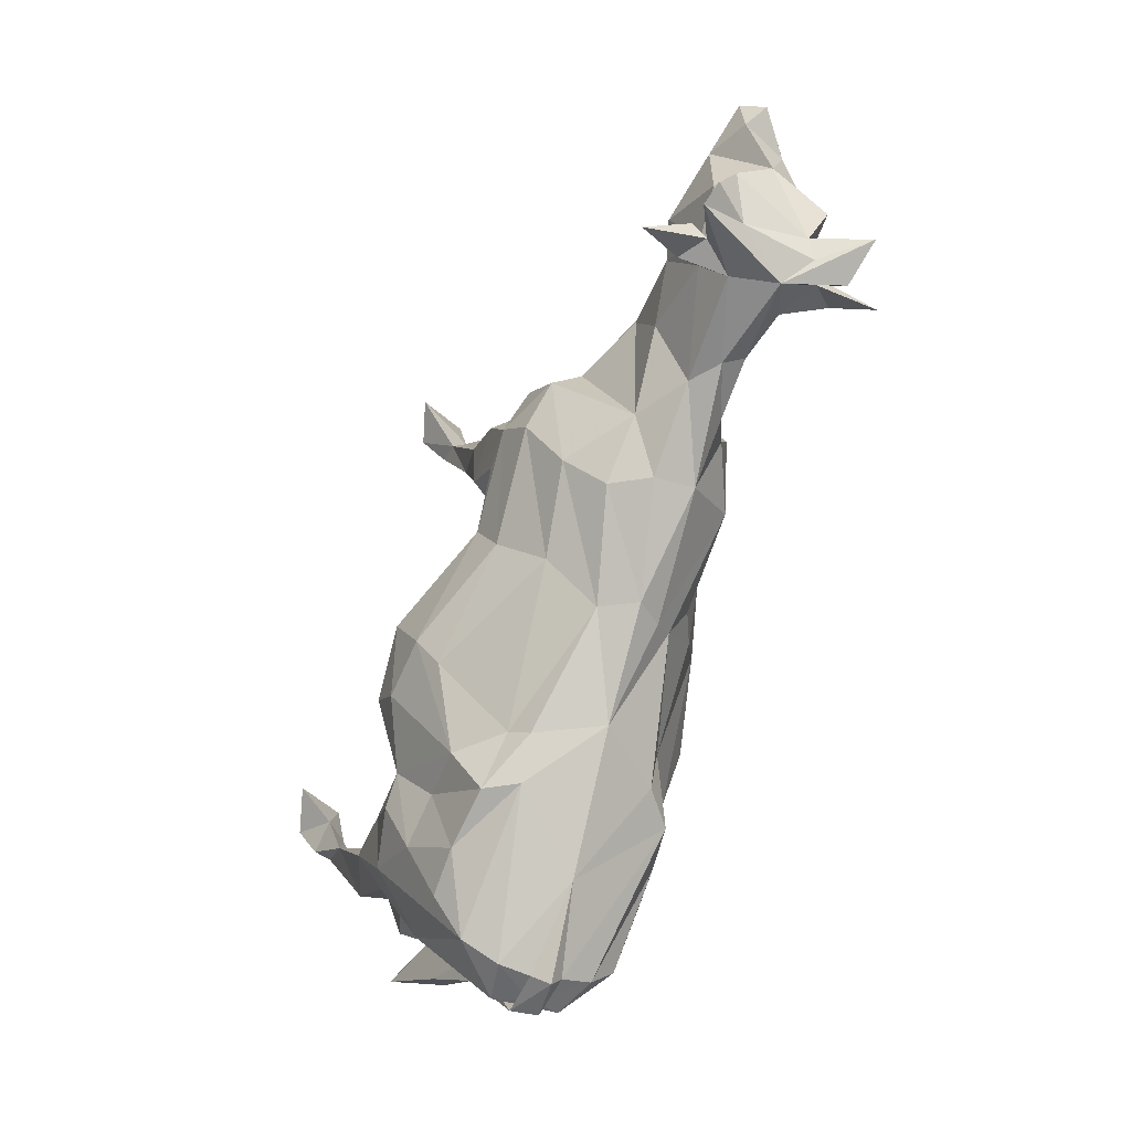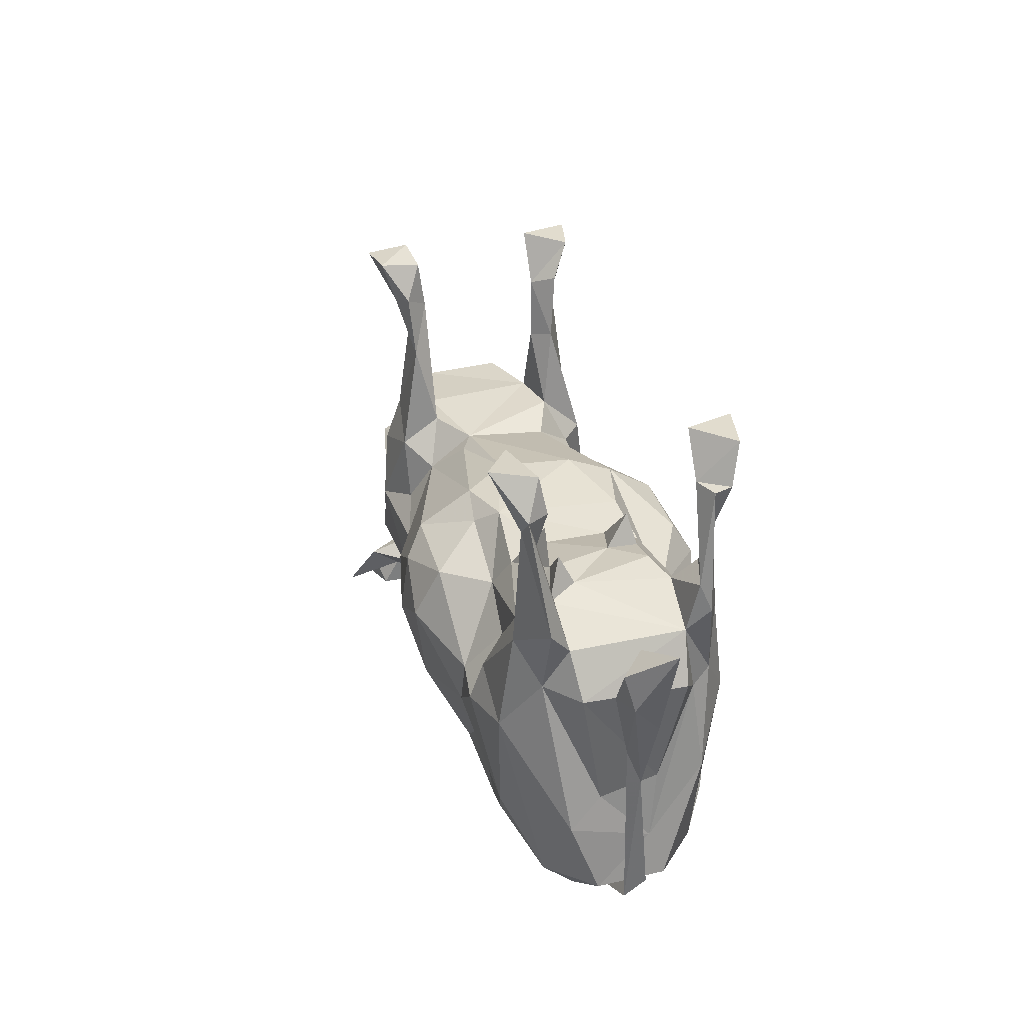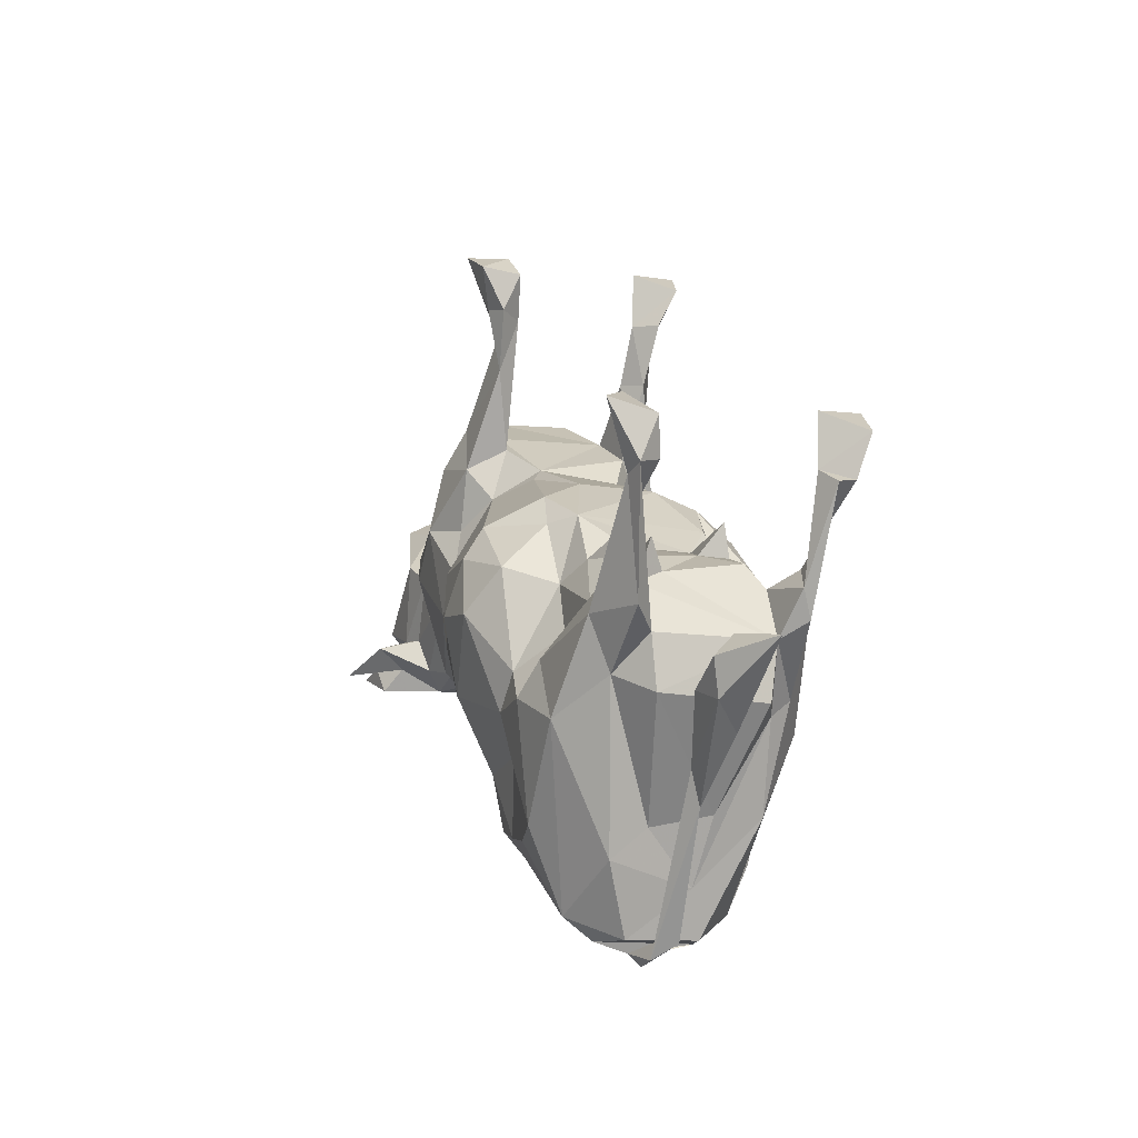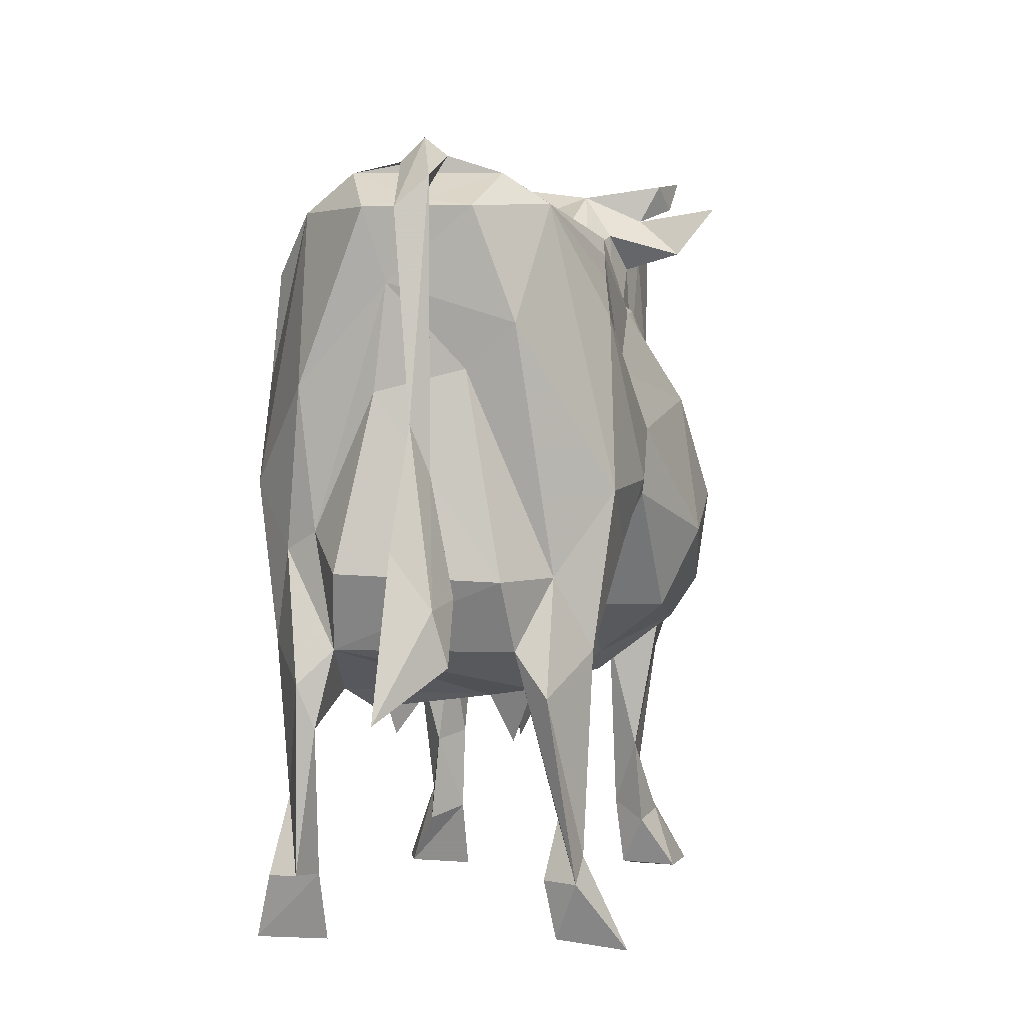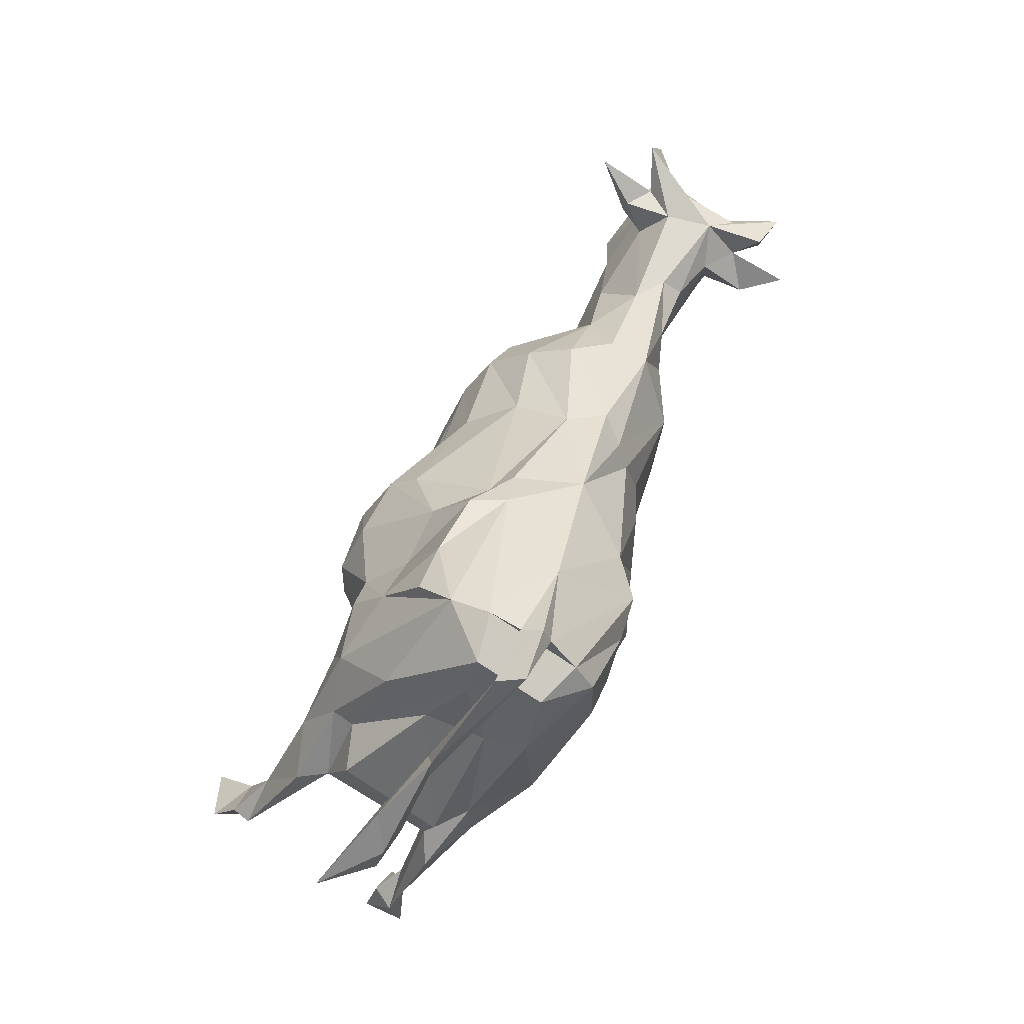
<metadata>
{"format":"obj","ext":"obj","renderer":"f3d","projection":"perspective","resolution":1024,"background":"white","views":[{"elev":6.1,"azim":158.6,"up":"+Z"},{"elev":-58.4,"azim":0.7,"up":"+Z"},{"elev":-71.7,"azim":-10.1,"up":"+Z"},{"elev":0.7,"azim":171.6,"up":"+Y"},{"elev":-39.6,"azim":149.6,"up":"+Z"}]}
</metadata>
<code>
v -5.87 13.54 6.811
v -3.495 6.858 4.655
v 4.355 1.788 -8.756
v 1.77 4.938 -4.192
v -0.9779 13.16 -0.3883
v 3.931 1.855 -7.889
v 4.157 5.708 -8.003
v 3.982 3.095 -8.389
v -2.419 13.17 2.386
v 3.661 4.241 -8.157
v 2.133 13.06 -4.708
v -6.68 14.56 6.756
v 2.318 5.478 -5.236
v -6.208 15.28 8.447
v -5.554 15.11 7.333
v 4.444 8.44 -7.692
v -3.546 5.306 4.141
v -5.893 14.63 7.814
v 3.458 5.832 -7.152
v -0.067 13.29 -3.388
v -4.12 10.22 4.626
v -4.308 9.09 4.023
v 1.763 12.72 -3.549
v 3.302 0.5688 -7.948
v -5.144 13.56 7.734
v -3.879 9.492 6.637
v 4.525 0.7117 -8.405
v -3.195 13 4.056
v 4.02 7.296 -8.55
v 0.5373 4.632 -2.428
v -5.121 14.32 7.353
v -2.28 5.304 0.1738
v -3.614 12.16 3.447
v -3.47 5.148 2.067
v -4.293 13.93 6.642
v 2.988 6.868 -5.535
v 4.057 12.01 -7.584
v -3.61 13.5 5.573
v -4.252 11.2 5.606
v 3.997 7.034 -6.643
v 4.412 0.6631 -7.09
v 4.175 10.21 -6.751
v -4.881 11.3 7.229
v 3.674 12.25 -6.36
v -0.03394 12.6 -0.5341
v -3.874 14.84 7.378
v -4.769 13.21 7.154
v 3.045 12.7 -4.844
v -0.2012 5.456 0.6397
v -5.404 11.29 8.188
v 1.688 4.913 -2.514
v -4.749 14.9 7.943
v -4.791 14.48 8.466
v 2.109 12.03 -3.619
v -0.6968 5.098 3.016
v -1.356 13.05 2.667
v 3.534 10.27 -5.435
v 4.289 8.714 -6.044
v -5.632 13.89 9.1
v -1.656 5.162 4.505
v -5.627 11.13 11.07
v -0.08347 5.11 1.848
v -5.259 12.12 10.56
v -2.235 13.12 5.025
v -2.126 6.635 5.03
v -3.196 10.22 7.544
v -5.41 13.1 9.375
v 0.8262 11.33 0.5666
v -1.242 12.13 4.175
v 4.001 8.352 -3.181
v -0.4686 3.219 2.576
v -2.898 13.66 5.465
v -4.46 13.21 10.23
v 0.5533 6.291 1.632
v -0.3658 12.41 2.494
v -2.686 14.4 7.548
v 3.301 11.16 -4.226
v -2.006 11.61 6.367
v -0.4435 1.622 2.736
v -4.971 10.7 9.845
v 2.813 5.778 -1.946
v -4.283 10.33 7.426
v 3.21 9.917 -2.143
v 3.933 6.98 -3.516
v 0.1221 3.058 2.224
v 0.7 6.196 0.8218
v -1.11 8.91 5.066
v -0.6363 0.3314 3.347
v -2.214 9.891 6.458
v 0.2386 1.394 2.511
v -0.134 2.334 2.998
v -4.792 10.59 11.25
v -3.037 14.51 8.793
v -2.429 13.24 7.83
v -0.1329 6.848 3.947
v -5.262 11.27 11.72
v 1.627 8.392 1.023
v 0.9114 6.075 2.169
v -4.897 11.97 11.85
v -0.06601 5.042 3.34
v 0.1464 1.986 2.925
v 0.5656 0.4697 2.966
v 2.497 6.416 -0.8414
v 0.3258 11.19 3.029
v 1.575 9.743 0.8208
v 0.4628 4.748 2.972
v -0.05053 9.444 4.915
v 3.447 7.109 -1.54
v 3.475 8.913 -1.689
v 1.098 7.995 2.665
v -2.376 11.46 8
v -4.274 12.03 11.4
v -0.0598 7.777 4.617
v -3.175 13.82 10.04
v -1.585 13.88 8.002
v -2.458 11.4 9.019
v -3.385 10.6 9.452
v -3.719 11.08 10.72
v -2.144 14.33 8.444
v 0.7005 9.563 3.799
v 0.5722 6.456 3.631
v -1.618 15.28 9.187
v -2.436 13.38 8.506
v 0.8315 8.232 3.679
v 0.4862 0.4266 4.163
v -4.487 11.21 11.94
v -2.731 13.45 9.756
v -2.153 14.99 9.744
v -1.997 13.82 8.821
v -1.724 13.43 8.259
v 3.4 6.081 -3.596
v 3.944 8.64 -5.17
v -0.3963 14.47 8.677
v -4.405 6.724 2.608
v 3.494 1.768 -8.518
v 3.682 12.98 -8.471
v 3.942 5.042 -9.313
v 2.206 4.738 -6.665
v 3.927 1.809 -9.012
v 3.631 4.29 -9.305
v 1.943 3.951 -6.402
v 1.409 5.121 -5.485
v 3.009 4.886 -8.052
v -1.355 4.704 -2.59
v 3.595 7.592 -8.981
v -1.565 12.87 -1.01
v 3.887 10.03 -9.184
v -4.856 7.823 3.148
v 2.441 4.516 -7.58
v -3.52 1.782 1.699
v 2.949 13.62 -8.985
v -5.077 9.398 3.29
v -4.054 0.3572 2.663
v -3.836 11.95 1.593
v -3.252 5.114 0.9101
v -3.67 0.5326 1.668
v 3.309 5.62 -9.308
v -2.442 5.425 -0.3694
v 3.374 6.909 -9.945
v 1.436 4.733 -6.84
v -3.986 2.346 1.768
v -4.213 5.746 0.5996
v -4.928 7.862 1.36
v 1.032 13.71 -7.065
v 2.909 12.97 -10.04
v -4.819 6.24 1.908
v -5.002 9.522 2.051
v 0.5339 4.771 -8.38
v -1.389 4.826 -4.865
v -0.1744 5.055 -6.045
v 1.791 14.19 -9.458
v -4.085 7.385 0.3322
v -2.972 11.55 -0.9412
v -3.209 11.14 -1.822
v -2.053 12.45 -1.317
v -3.404 6.302 0.1174
v 2.181 13.79 -9.318
v -1.352 12.98 -5.124
v -2.21 4.889 -3.611
v 2.414 12.94 -10.41
v -4.083 8.176 -0.8551
v 1.932 13.09 -10.16
v 1.901 6.227 -10.1
v 2.572 7.279 -11.18
v 2.95 4.55 -11.99
v 1.406 13.89 -9.458
v 2.044 8.918 -10.18
v -1.068 5.396 -6.457
v -0.1859 3.962 -7.077
v 1.842 13.46 -10.44
v -4.185 9.522 -0.5464
v 2.188 9.379 -10.68
v -0.07908 4.705 -7.776
v 1.195 10.3 -10.14
v -3.576 5.898 -3.733
v 2.675 9.923 -9.717
v 2.5 11.73 -9.958
v 2.087 5.086 -10.9
v -2.072 5.281 -4.558
v -1.895 12.1 -4.469
v 1.83 8.541 -10.54
v -4.266 7.691 -2.547
v -3.948 9.704 -2.433
v 0.1349 3.971 -8.412
v 1.939 6.362 -11.69
v 1.144 12.97 -10.6
v -0.09501 4.909 -9.084
v 1.662 5.442 -11.54
v 1.496 6.527 -10.93
v -1.587 6.214 -6.178
v -1.833 12.8 -6.219
v 0.5101 13.59 -9.725
v -2.328 11.5 -5.896
v 0.7028 6.781 -10.77
v 0.3787 5.608 -10.19
v 0.4279 11.05 -10.6
v -0.9557 5.739 -8.547
v -3.01 6.183 -5.69
v -1.324 6.967 -7.469
v -4.387 5.003 1.852
v -3.79 3.032 0.9977
v -3.955 1.435 1.146
v -5.122 0.4913 2.427
v -4.351 1.617 1.678
v -4.678 0.4497 1.436
v -0.15 1.776 -9.938
v -1.643 12.41 -7.371
v -0.3062 6.836 -9.99
v -1.142 0.74 -8.63
v -0.2988 13.08 -9.718
v -0.3607 0.7778 -9.907
v -0.4208 2.771 -9.754
v -3.942 6.632 -4.293
v -2.347 8.225 -7.211
v -0.57 4.359 -9.5
v -3.513 9.952 -4.986
v -0.9494 1.748 -9.361
v -1.963 10.4 -7.152
v -0.07693 4.856 -10.71
v -1.835 7.425 -8.217
v -0.605 1.755 -10.45
v -1.467 11.91 -8.481
v -1.029 5.61 -9.696
v -2.468 9.371 -7.049
v -2.193 8.478 -8.189
v -4.163 8.202 -4.325
v -1.562 0.5729 -9.988
v -1.44 11.23 -9.029
v -0.7939 2.187 -10.08
v -1.42 8.282 -9.61
v -3.708 7.56 -5.628
f 185 208 205
f 185 205 184
f 198 208 185
f 183 198 185
f 192 184 205
f 205 208 209
f 184 183 185
f 180 192 190
f 198 209 208
f 187 184 192
f 205 209 201
f 192 205 201
f 183 184 187
f 187 192 180
f 201 190 192
f 147 197 165
f 187 180 182
f 147 145 197
f 136 147 165
f 183 209 198
f 187 182 190
f 187 190 201
f 139 140 137
f 145 159 196
f 137 140 157
f 186 190 182
f 183 201 209
f 145 196 197
f 197 206 165
f 165 182 151
f 16 147 136
f 196 159 214
f 171 180 190
f 151 136 165
f 187 201 183
f 197 216 206
f 194 197 196
f 8 139 137
f 29 145 147
f 196 214 194
f 3 139 8
f 145 157 159
f 197 194 216
f 7 8 137
f 16 29 147
f 182 165 206
f 157 214 159
f 177 180 171
f 171 190 186
f 157 29 137
f 145 29 157
f 177 182 180
f 140 139 135
f 143 157 140
f 3 135 139
f 157 215 214
f 177 186 182
f 27 135 3
f 182 206 212
f 151 182 212
f 177 151 186
f 7 137 29
f 6 27 3
f 27 24 135
f 151 212 186
f 206 216 230
f 8 140 135
f 16 136 42
f 194 228 216
f 8 10 140
f 29 16 7
f 6 41 27
f 10 143 140
f 3 8 6
f 194 214 228
f 10 8 7
f 37 42 136
f 6 8 135
f 215 241 239
f 215 239 228
f 216 250 230
f 206 230 212
f 27 41 24
f 215 228 214
f 215 232 241
f 157 207 215
f 7 16 40
f 10 7 40
f 42 58 16
f 207 232 215
f 168 157 143
f 232 226 241
f 239 241 249
f 16 58 40
f 228 239 243
f 19 10 40
f 151 177 164
f 24 6 135
f 19 143 10
f 37 44 42
f 216 228 250
f 171 164 177
f 249 243 239
f 168 207 157
f 149 168 143
f 226 231 241
f 241 231 247
f 228 243 250
f 207 235 232
f 24 41 6
f 241 247 249
f 232 243 249
f 44 37 136
f 164 171 186
f 230 250 248
f 226 232 237
f 232 249 237
f 11 136 151
f 226 229 231
f 232 235 243
f 229 247 231
f 11 44 136
f 143 138 149
f 168 149 160
f 138 160 149
f 58 42 132
f 204 207 168
f 230 248 242
f 226 237 229
f 243 240 250
f 44 57 42
f 237 249 247
f 19 40 36
f 40 58 132
f 207 217 235
f 235 240 243
f 168 160 193
f 204 193 207
f 40 132 36
f 168 193 204
f 44 48 57
f 11 151 164
f 237 247 229
f 240 245 250
f 19 138 143
f 186 212 211
f 57 132 42
f 217 240 235
f 193 217 207
f 212 230 227
f 13 138 19
f 141 160 138
f 250 245 248
f 164 186 211
f 219 240 217
f 212 227 211
f 188 217 193
f 230 242 227
f 170 193 160
f 141 138 142
f 142 160 141
f 36 13 19
f 57 77 132
f 13 142 138
f 193 189 188
f 36 132 84
f 48 77 57
f 170 189 193
f 142 170 160
f 70 132 77
f 70 84 132
f 244 248 245
f 44 11 48
f 36 84 131
f 238 242 248
f 170 188 189
f 219 245 240
f 227 242 238
f 54 77 48
f 238 248 244
f 234 244 245
f 210 219 217
f 36 4 13
f 188 210 217
f 234 245 219
f 11 164 20
f 213 227 238
f 13 4 142
f 23 54 48
f 210 234 219
f 164 211 178
f 211 227 213
f 23 48 11
f 36 131 51
f 20 164 178
f 4 36 51
f 84 70 108
f 77 109 70
f 20 23 11
f 170 169 188
f 244 234 251
f 84 81 131
f 169 210 188
f 213 238 236
f 210 218 234
f 238 244 236
f 170 142 169
f 77 83 109
f 4 169 142
f 70 109 108
f 218 251 234
f 51 131 81
f 84 108 81
f 169 199 210
f 178 211 200
f 200 211 213
f 175 20 178
f 4 51 30
f 199 218 210
f 4 30 169
f 83 77 54
f 244 251 236
f 179 199 169
f 23 45 54
f 146 20 175
f 81 108 103
f 23 20 45
f 233 251 218
f 246 236 251
f 199 195 218
f 200 213 203
f 30 144 169
f 195 233 218
f 233 246 251
f 83 105 109
f 175 178 200
f 213 236 203
f 83 54 68
f 97 108 109
f 45 68 54
f 169 144 179
f 45 20 5
f 51 81 86
f 179 195 199
f 30 51 49
f 105 97 109
f 81 103 86
f 30 32 144
f 202 236 246
f 20 146 5
f 202 246 233
f 51 86 49
f 175 200 174
f 49 32 30
f 203 236 202
f 195 202 233
f 179 144 158
f 32 158 144
f 174 173 175
f 97 103 108
f 179 176 195
f 83 68 105
f 174 200 203
f 86 103 97
f 179 158 176
f 181 203 202
f 86 97 74
f 104 68 45
f 105 124 97
f 5 75 45
f 68 120 105
f 74 97 110
f 74 49 86
f 191 174 203
f 195 176 202
f 173 174 191
f 5 146 9
f 75 104 45
f 97 124 110
f 105 120 124
f 68 104 120
f 74 110 98
f 176 181 202
f 62 49 74
f 181 191 203
f 146 175 154
f 56 75 5
f 158 32 176
f 62 74 98
f 56 5 9
f 62 98 85
f 85 98 106
f 32 49 62
f 175 173 154
f 146 154 9
f 101 85 106
f 172 181 176
f 173 191 154
f 98 110 124
f 98 121 106
f 71 62 85
f 85 101 90
f 32 155 176
f 98 124 121
f 163 191 181
f 79 85 90
f 90 101 102
f 162 172 176
f 155 162 176
f 71 85 79
f 79 90 102
f 71 55 62
f 172 163 181
f 91 101 106
f 167 154 191
f 155 221 162
f 79 102 88
f 100 106 121
f 101 125 102
f 79 91 71
f 91 106 100
f 32 62 55
f 167 191 163
f 150 221 155
f 172 162 163
f 55 71 100
f 71 91 100
f 69 75 56
f 95 121 124
f 75 69 104
f 88 102 125
f 100 121 95
f 32 34 155
f 104 107 120
f 55 100 95
f 120 107 124
f 95 124 113
f 221 220 162
f 150 222 221
f 91 125 101
f 34 150 155
f 220 166 162
f 69 107 104
f 79 88 91
f 221 222 224
f 113 124 107
f 60 55 95
f 161 220 221
f 161 221 224
f 150 156 222
f 222 156 225
f 154 33 9
f 150 34 161
f 222 225 224
f 88 125 91
f 28 9 33
f 32 55 34
f 166 163 162
f 9 64 56
f 64 69 56
f 34 220 161
f 150 153 156
f 153 225 156
f 224 225 223
f 34 134 220
f 134 166 220
f 87 95 113
f 152 154 167
f 153 223 225
f 150 161 153
f 87 113 107
f 65 60 95
f 134 163 166
f 33 154 152
f 28 72 9
f 17 34 55
f 17 55 60
f 17 134 34
f 69 87 107
f 65 95 87
f 9 72 64
f 163 152 167
f 153 161 223
f 161 224 223
f 163 134 148
f 163 148 152
f 69 89 87
f 134 22 148
f 64 78 69
f 65 17 60
f 2 134 17
f 2 22 134
f 22 152 148
f 21 33 22
f 21 28 33
f 152 22 33
f 28 38 72
f 2 17 65
f 65 87 66
f 21 38 28
f 66 87 89
f 22 2 26
f 21 39 38
f 26 21 22
f 69 78 89
f 66 26 65
f 2 65 26
f 64 94 78
f 72 76 64
f 39 35 38
f 38 46 72
f 64 76 94
f 39 21 26
f 76 72 46
f 94 111 78
f 38 35 46
f 89 78 111
f 115 133 130
f 76 115 94
f 39 26 82
f 39 47 35
f 94 115 130
f 82 26 66
f 76 119 115
f 119 133 115
f 66 89 111
f 94 130 129
f 76 122 119
f 94 123 111
f 39 43 47
f 123 94 129
f 39 82 43
f 130 133 129
f 119 129 133
f 31 46 35
f 46 122 76
f 31 35 1
f 1 35 47
f 123 129 119
f 111 123 116
f 46 93 122
f 66 111 116
f 122 93 128
f 93 119 128
f 15 46 31
f 93 123 119
f 46 52 93
f 119 122 128
f 1 12 31
f 52 53 93
f 43 25 47
f 47 25 1
f 31 18 15
f 66 116 117
f 12 1 25
f 82 66 80
f 14 46 15
f 123 127 116
f 25 53 31
f 25 31 12
f 14 52 46
f 93 127 123
f 43 50 25
f 43 82 80
f 18 31 53
f 14 53 52
f 93 114 127
f 18 53 14
f 117 116 118
f 43 80 50
f 53 114 93
f 59 53 25
f 18 14 15
f 59 25 50
f 66 117 80
f 118 116 127
f 53 73 114
f 59 50 67
f 73 127 114
f 59 73 53
f 80 117 118
f 73 118 127
f 67 50 63
f 59 67 73
f 73 112 118
f 80 118 92
f 73 67 63
f 61 63 50
f 61 50 80
f 61 80 92
f 63 112 73
f 92 118 126
f 126 118 112
f 63 99 112
f 61 92 96
f 96 92 126
f 99 126 112
f 61 96 63
f 96 126 99
f 63 96 99

</code>
